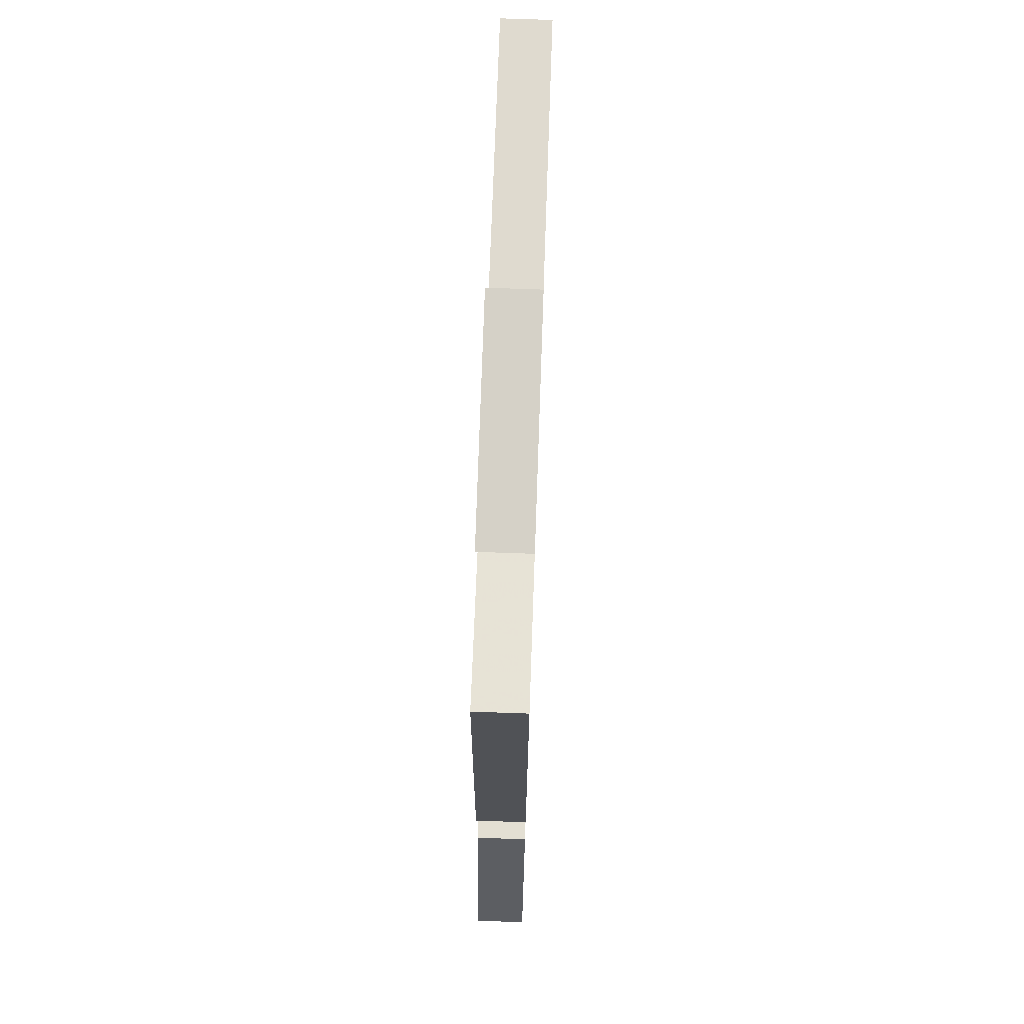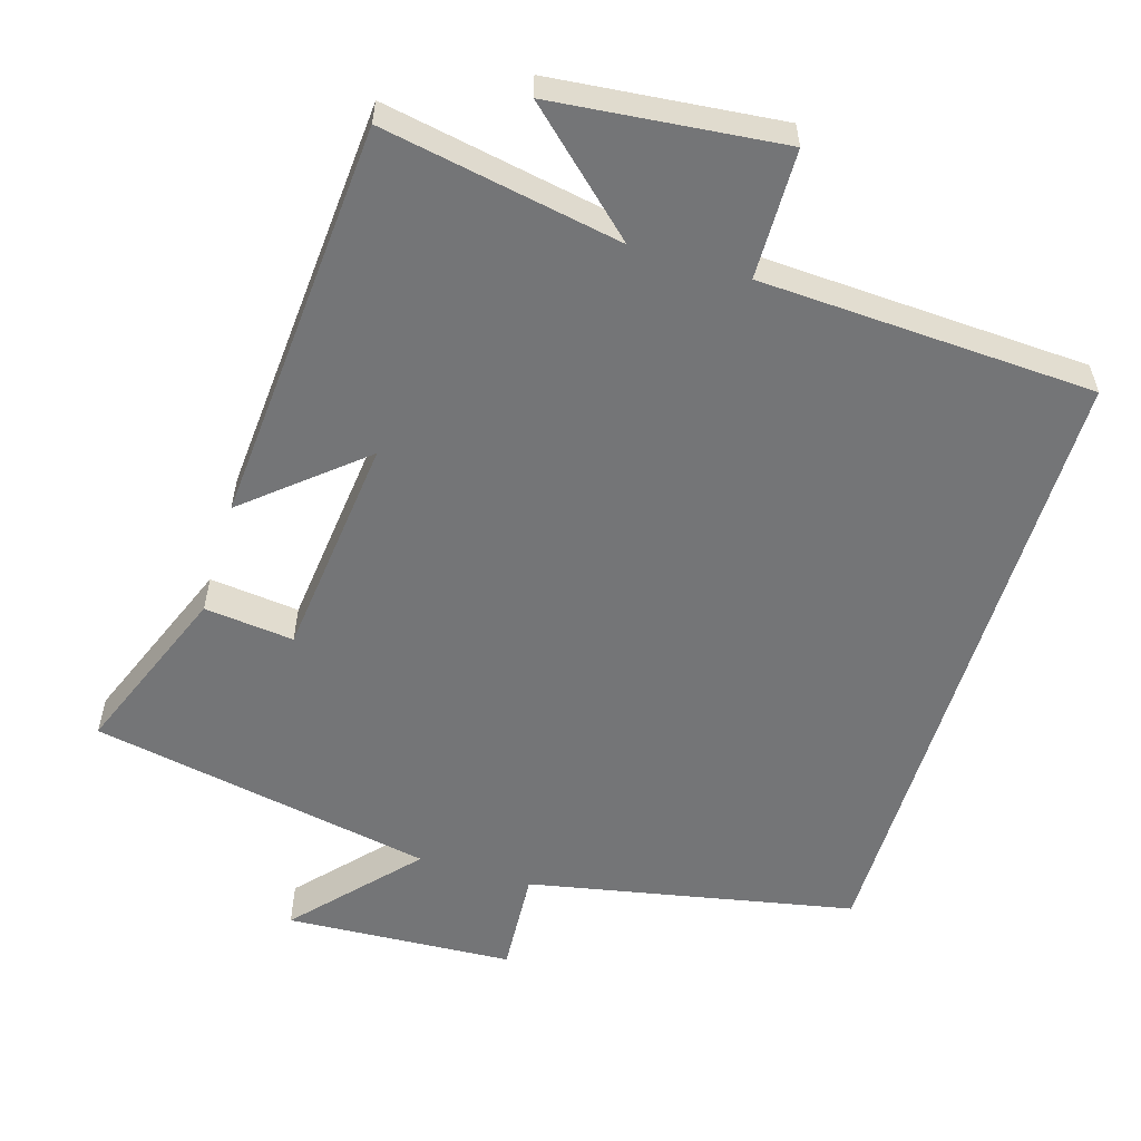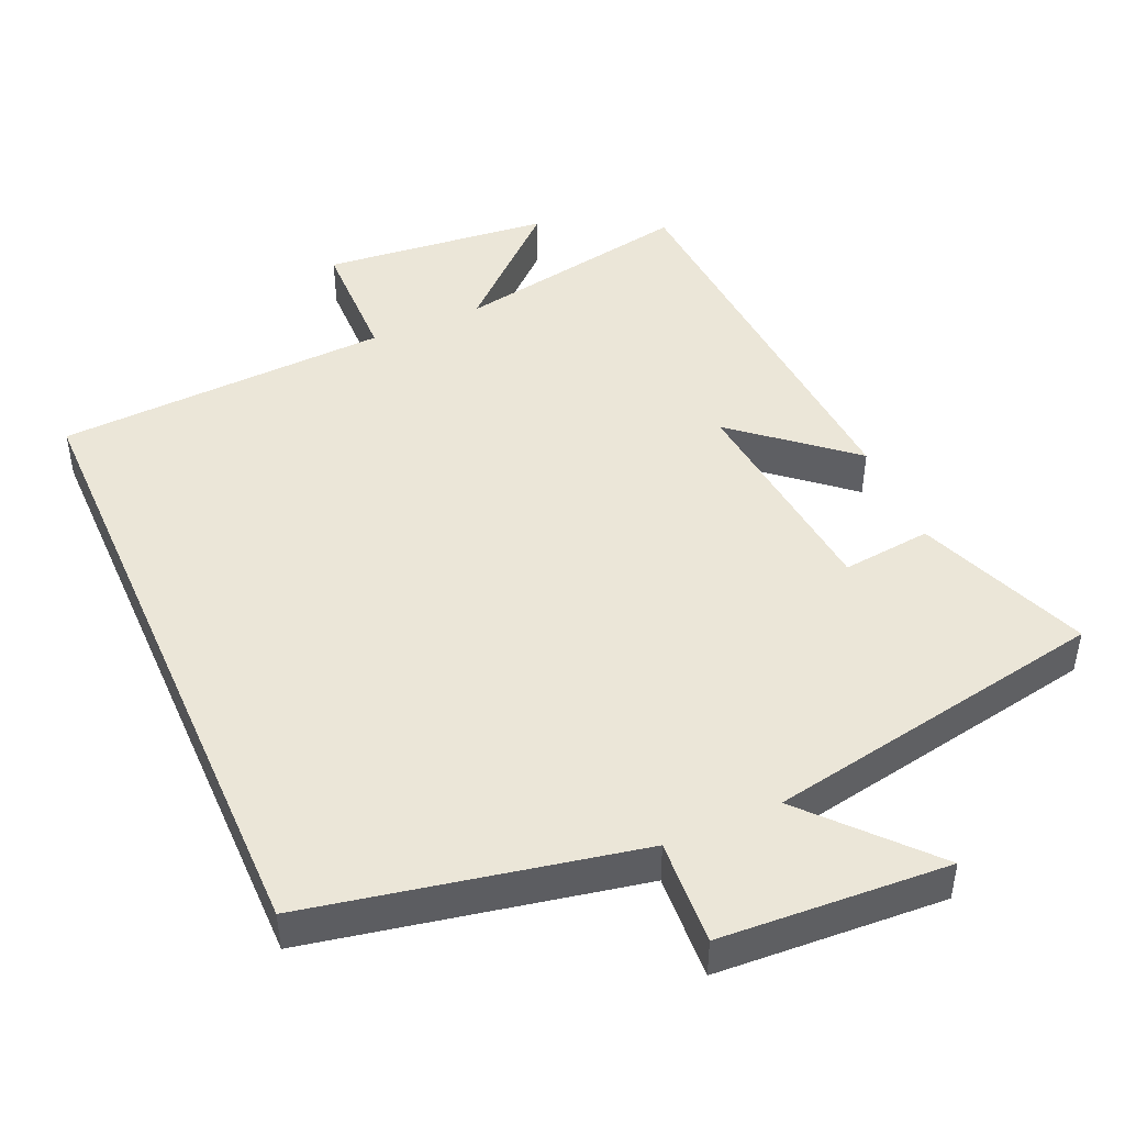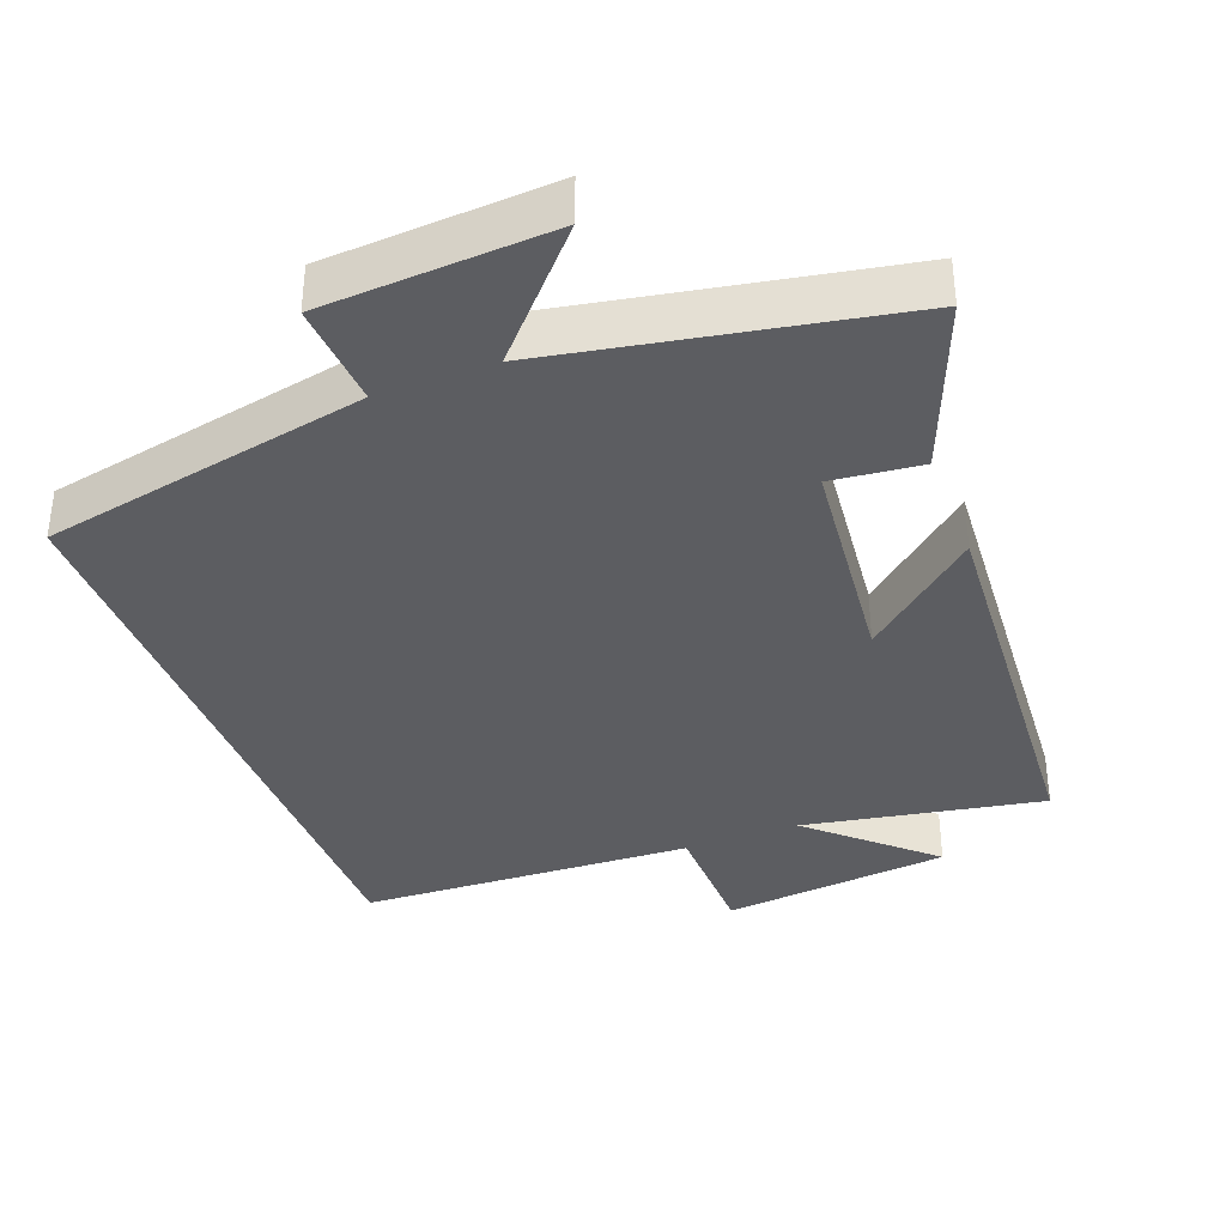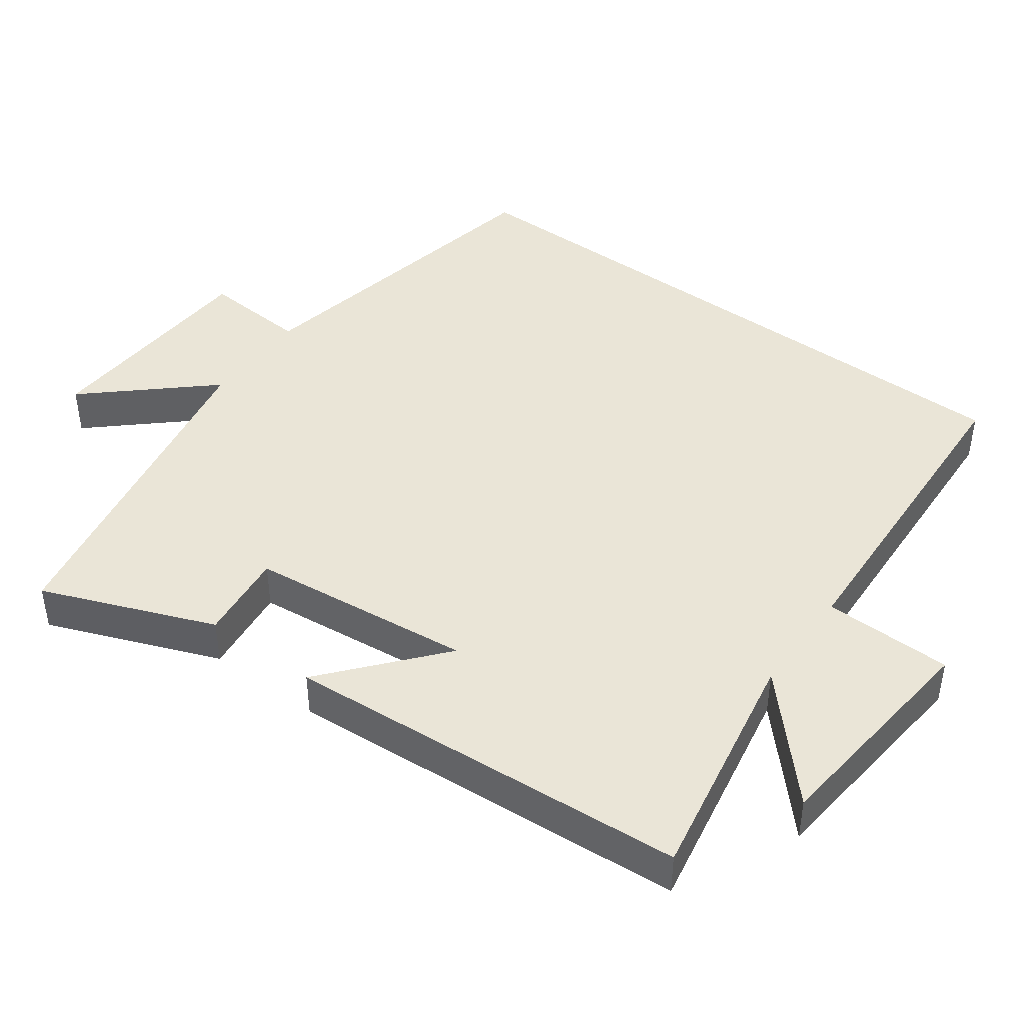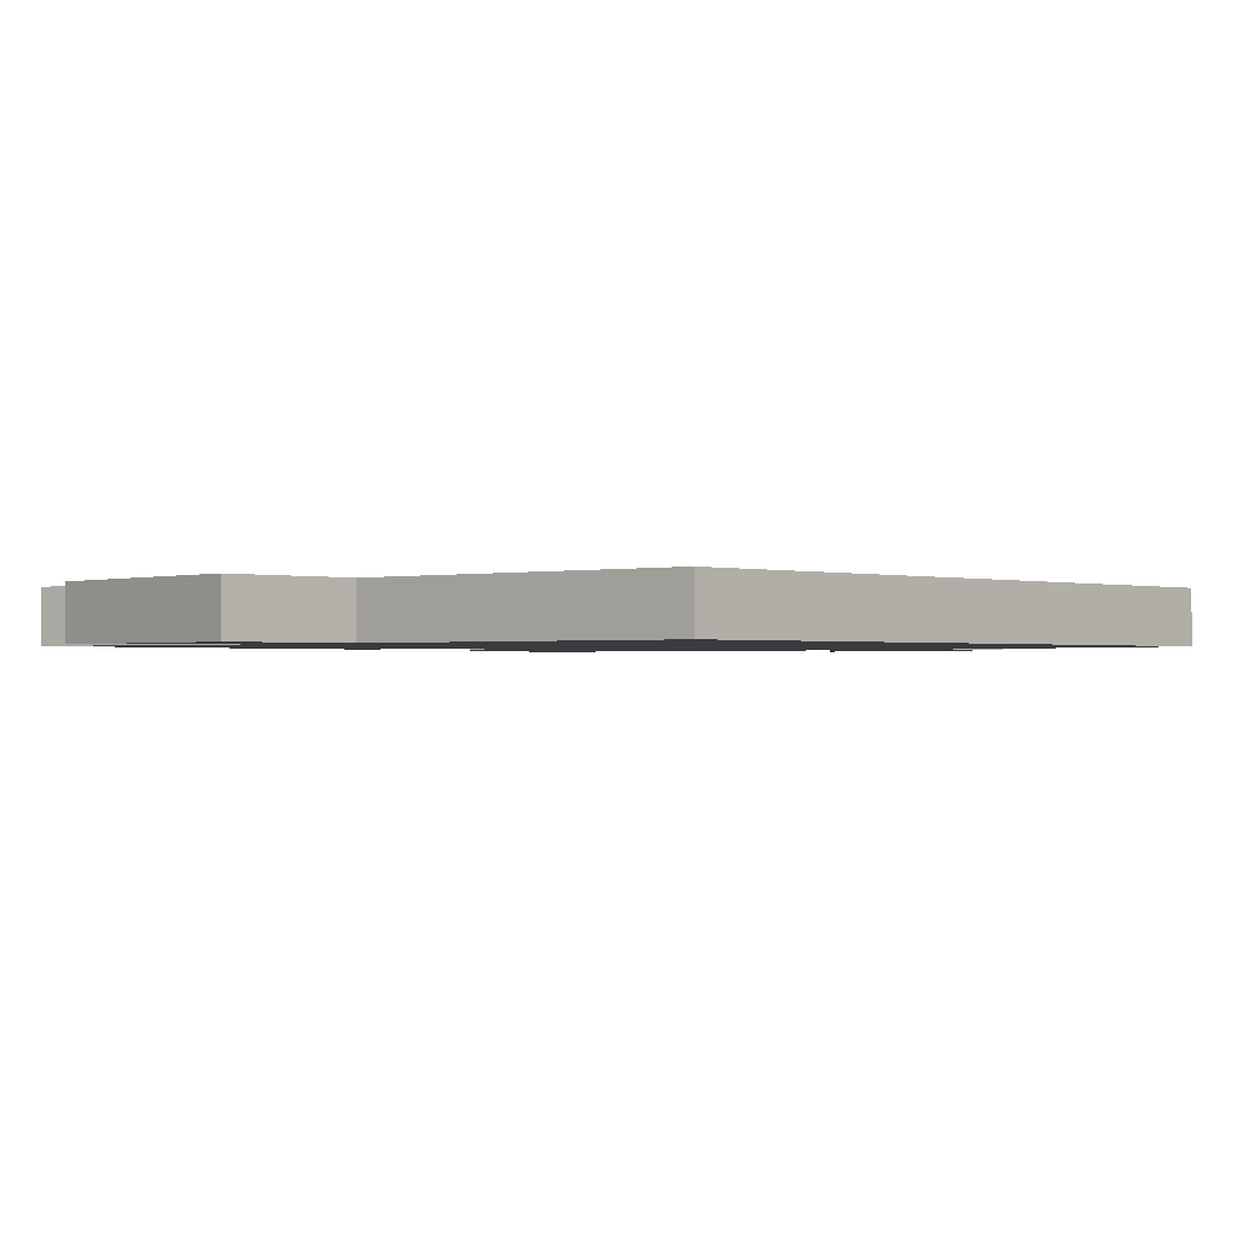
<metadata>
{"format":"obj","ext":"obj","renderer":"f3d","projection":"perspective","resolution":1024,"background":"white","views":[{"elev":73.5,"azim":-88.0,"up":"+Z"},{"elev":-56.5,"azim":-16.9,"up":"+Y"},{"elev":46.1,"azim":156.3,"up":"+Y"},{"elev":-36.9,"azim":-159.0,"up":"+Y"},{"elev":44.1,"azim":-53.7,"up":"+Y"},{"elev":-1.2,"azim":43.6,"up":"+Y"}]}
</metadata>
<code>
v 0.5 0.07 -0.41
v 0.045 0.07 -0.5
v 0.054 0.07 -0.647
v -0.264 0.07 -0.665
v -0.115 0.07 -0.5
v -0.595 0.07 -0.409
v -0.5 0.07 -0.169
v -0.375 0.07 -0.183
v -0.341 0.07 0.129
v -0.5 0.07 -0.005
v -0.459 0.07 0.562
v -0.126 0.07 0.5
v -0.287 0.07 0.648
v 0.031 0.07 0.68
v 0.034 0.07 0.5
v 0.5 0.07 0.477
v 0.5 0 -0.41
v 0.045 0 -0.5
v 0.054 0 -0.647
v -0.264 0 -0.665
v -0.115 0 -0.5
v -0.595 0 -0.409
v -0.5 0 -0.169
v -0.375 0 -0.183
v -0.341 0 0.129
v -0.5 0 -0.005
v -0.459 0 0.562
v -0.126 0 0.5
v -0.287 0 0.648
v 0.031 0 0.68
v 0.034 0 0.5
v 0.5 0 0.477
f 15 16 1 2
f 12 13 14 15
f 12 15 2
f 9 10 11 12
f 8 9 12 2
f 5 6 7 8
f 5 8 2 3
f 3 4 5
f 18 17 32 31
f 31 30 29 28
f 18 31 28
f 28 27 26 25
f 18 28 25 24
f 24 23 22 21
f 19 18 24 21
f 21 20 19
f 1 17 18 2
f 2 18 19 3
f 3 19 20 4
f 4 20 21 5
f 5 21 22 6
f 6 22 23 7
f 7 23 24 8
f 8 24 25 9
f 9 25 26 10
f 10 26 27 11
f 11 27 28 12
f 12 28 29 13
f 13 29 30 14
f 14 30 31 15
f 15 31 32 16
f 16 32 17 1

</code>
